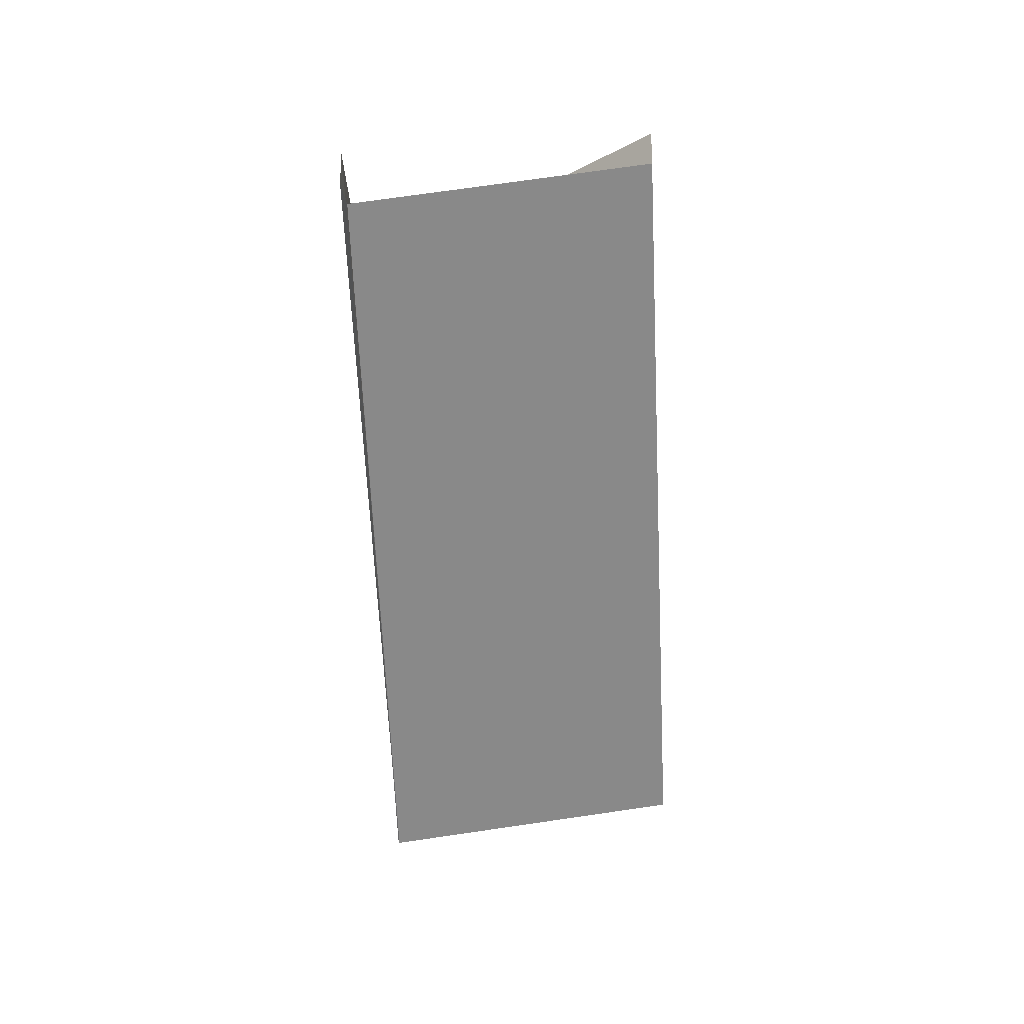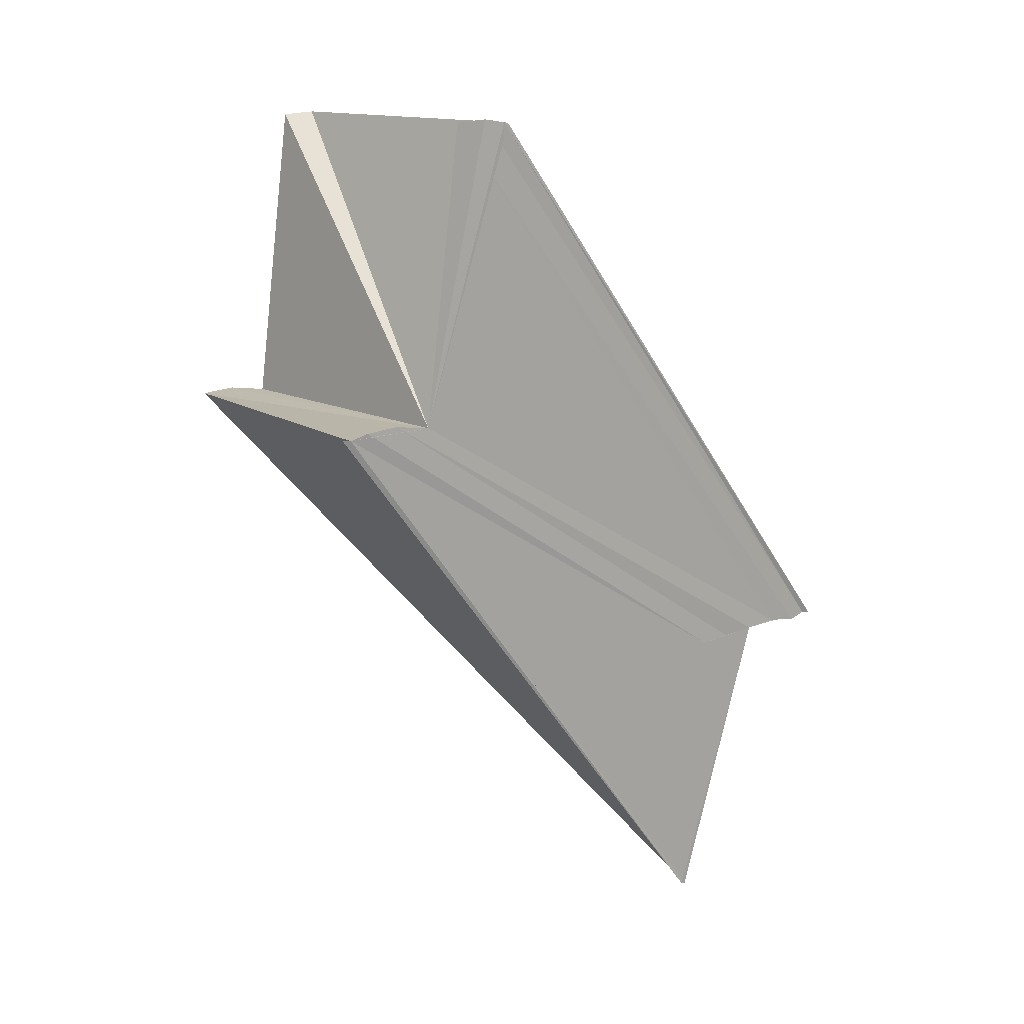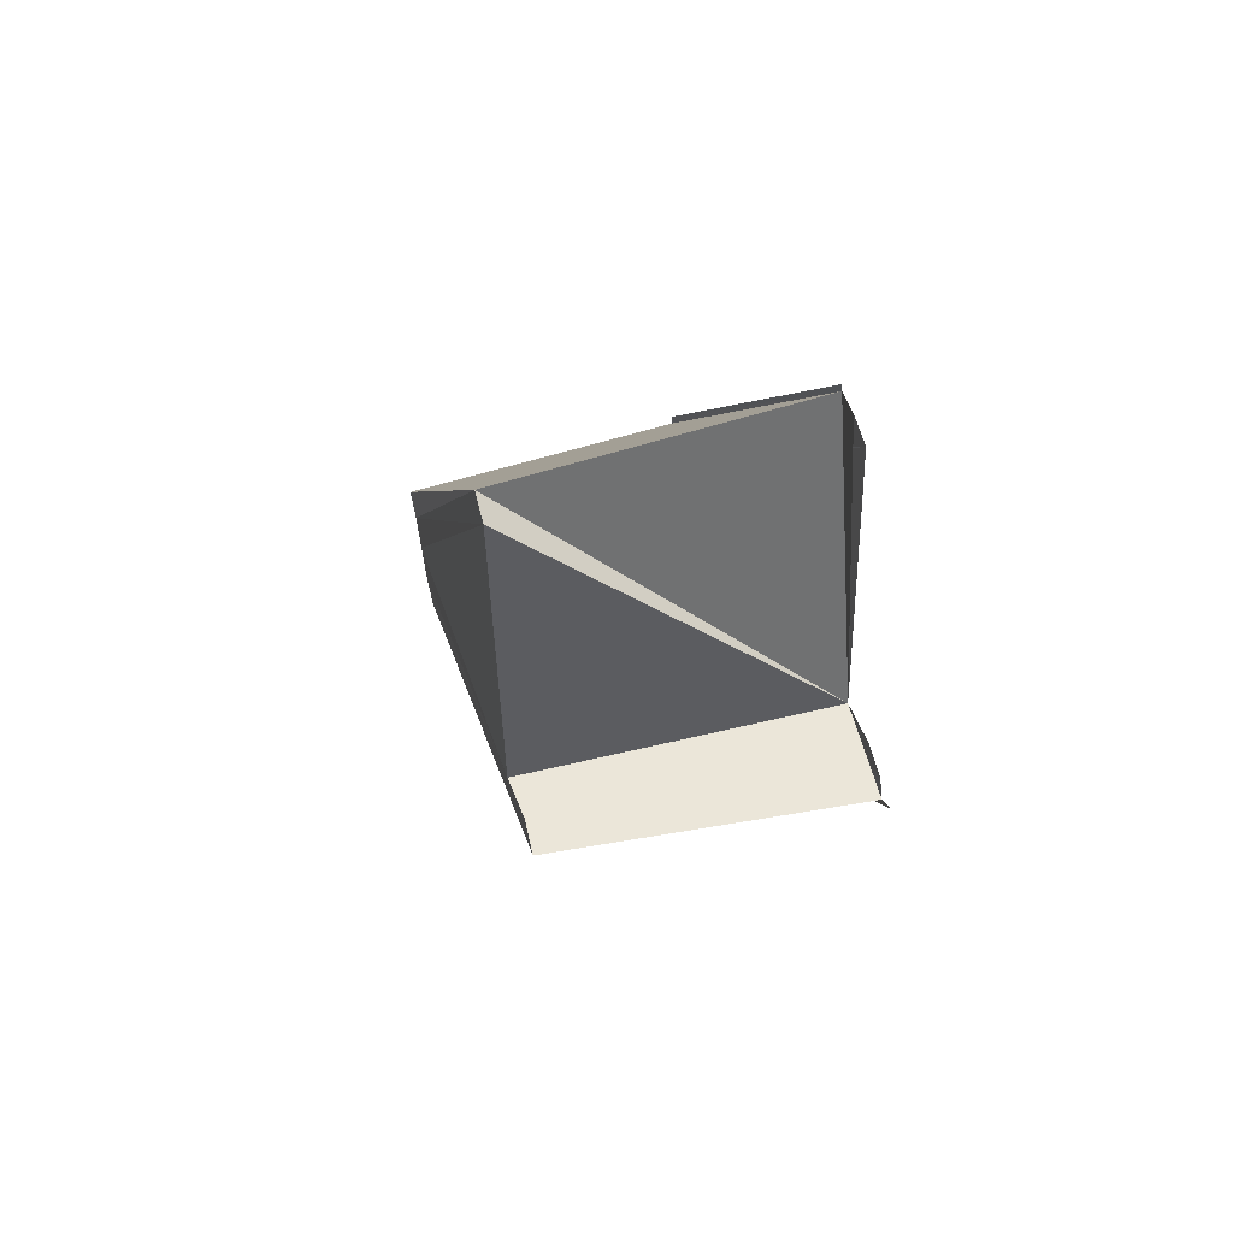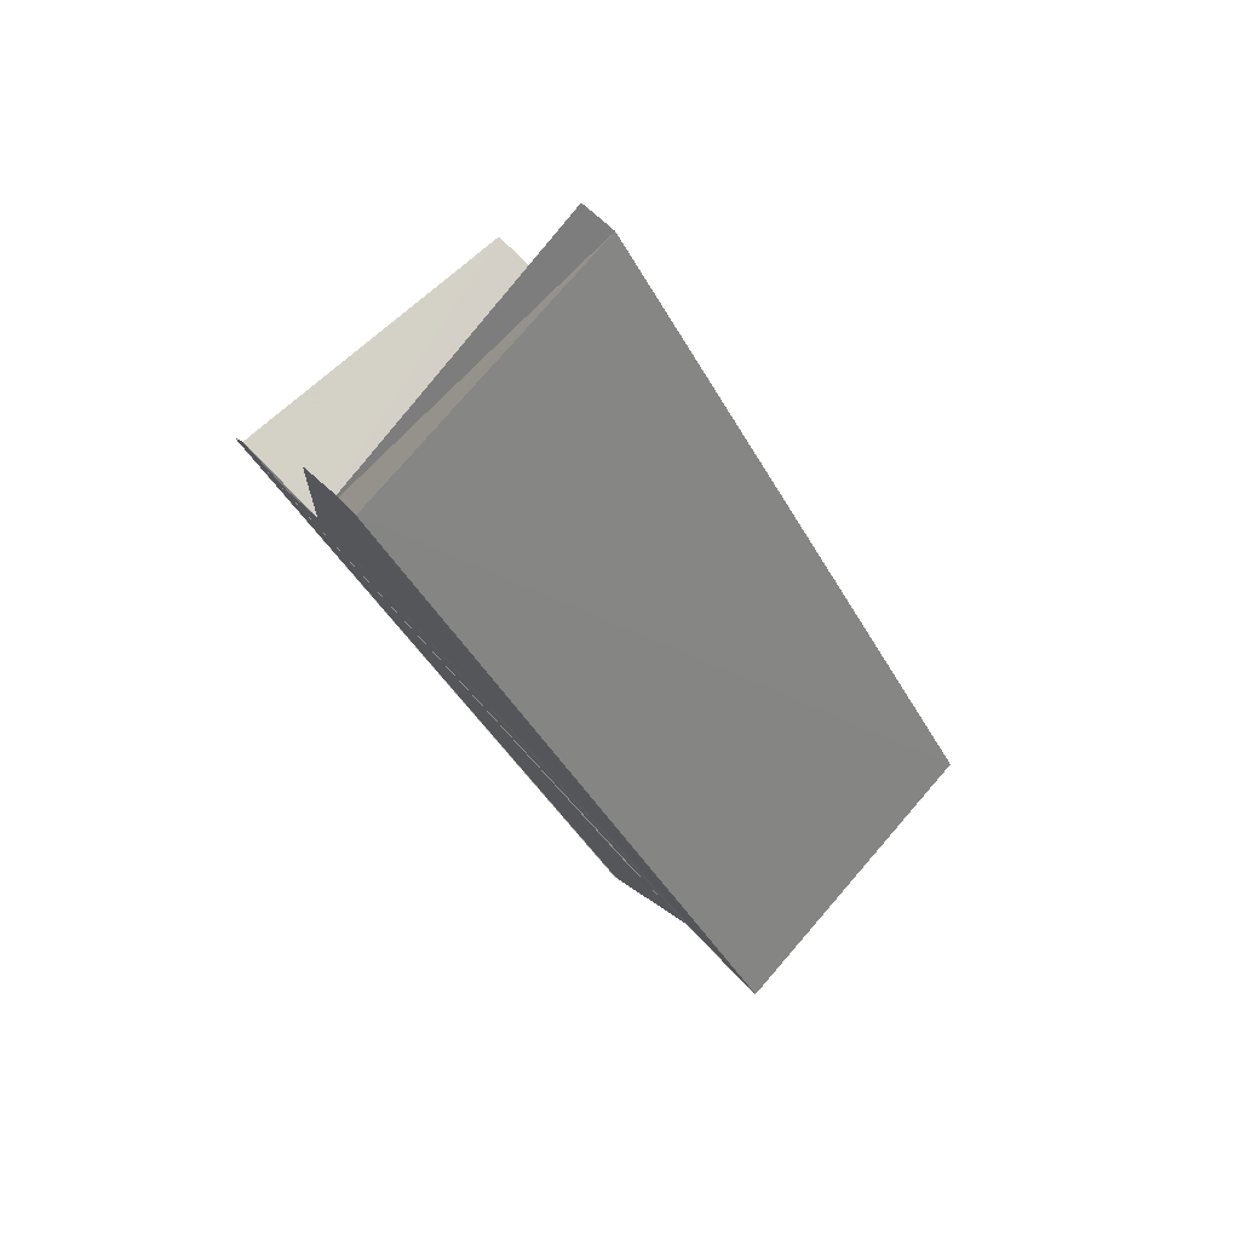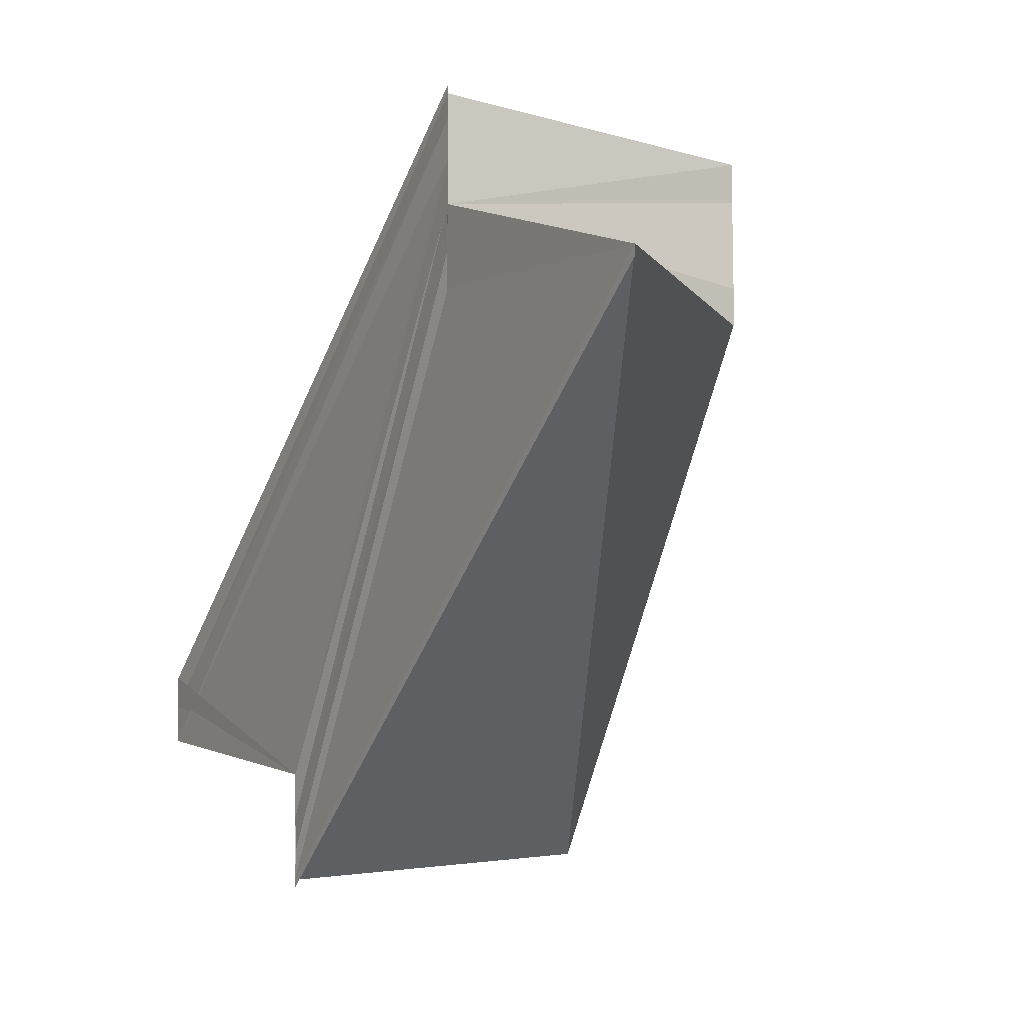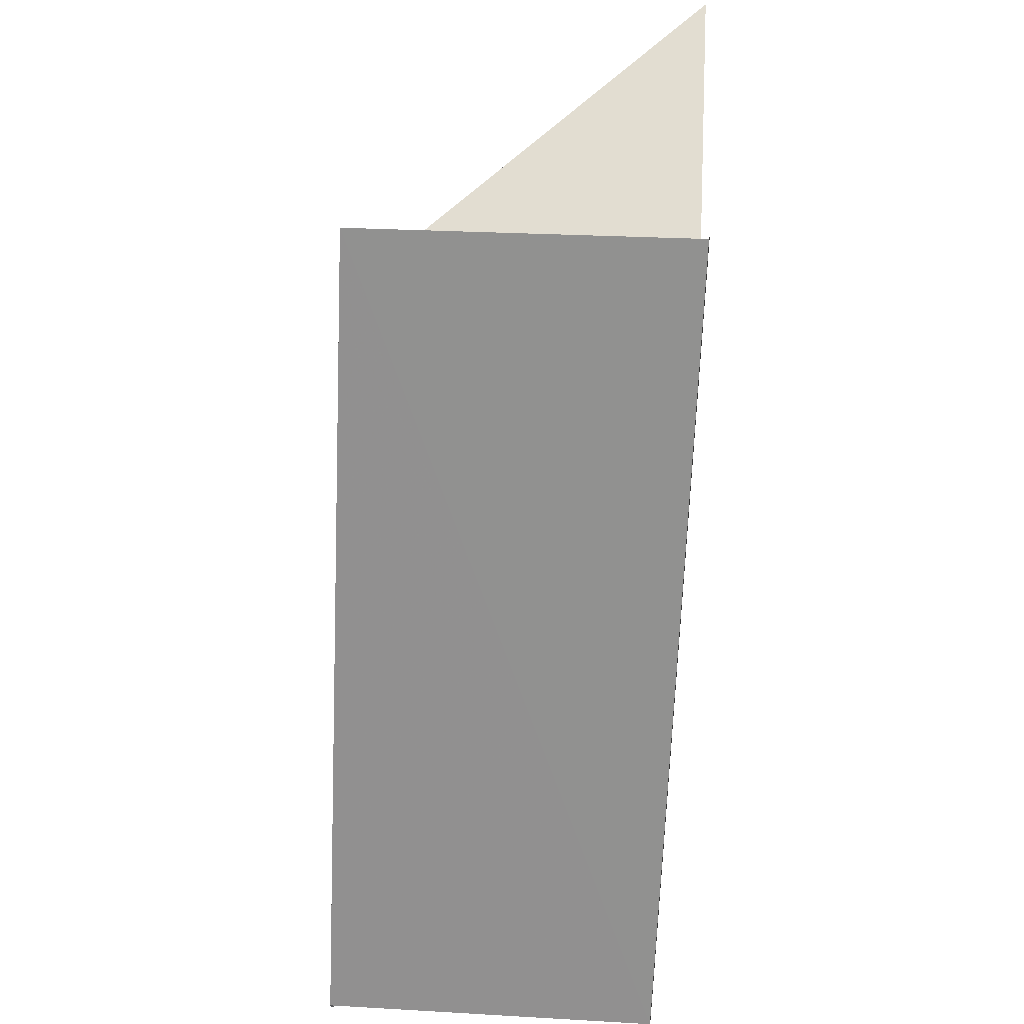
<metadata>
{"format":"obj","ext":"obj","renderer":"f3d","projection":"perspective","resolution":1024,"background":"white","views":[{"elev":65.9,"azim":-4.2,"up":"+Y"},{"elev":13.4,"azim":-130.3,"up":"+Y"},{"elev":55.2,"azim":165.9,"up":"+Y"},{"elev":79.1,"azim":-44.6,"up":"+Y"},{"elev":-7.5,"azim":-29.3,"up":"+Z"},{"elev":75.0,"azim":-176.8,"up":"+Z"}]}
</metadata>
<code>
o 6086
v 2212 1884 7.193
v 2212 1884 7.191
v 2212 1884 7.209
v 2212 1884 7.207
v 2212 1884 7.19
v 2212 1884 7.206
v 2212 1884 7.189
v 2212 1884 7.191
v 2212 1884 7.19
v 2212 1884 7.189
v 2212 1883 7.205
v 2212 1884 7.206
v 2212 1883 7.205
v 2212 1883 7.205
v 2212 1884 7.207
v 2212 1884 7.189
v 2212 1884 7.189
v 2212 1884 7.209
v 2212 1883 7.205
v 2212 1884 7.209
v 2212 1884 7.21
v 2212 1884 7.211
v 2212 1884 7.212
v 2212 1884 7.21
v 2212 1884 7.211
v 2212 1884 7.194
v 2212 1884 7.212
v 2212 1884 7.195
v 2212 1884 7.195
v 2212 1884 7.194
v 2212 1884 7.193
v 2212 1884 7.193
v 2212 1884 7.194
v 2212 1884 7.195
v 2212 1884 7.193
v 2212 1884 7.196
v 2212 1884 7.196
v 2212 1884 7.195
v 2212 1884 7.194
v 2212 1884 7.21
v 2212 1884 7.211
v 2212 1884 7.209
v 2212 1884 7.194
v 2212 1884 7.207
v 2212 1884 7.193
v 2212 1884 7.206
v 2212 1884 7.191
v 2212 1883 7.205
v 2212 1884 7.19
v 2212 1884 7.189
v 2212 1883 7.205
v 2212 1884 7.209
v 2212 1884 7.189
v 2212 1884 7.189
v 2212 1884 7.19
v 2212 1884 7.191
v 2212 1884 7.206
v 2212 1884 7.193
v 2212 1884 7.207
v 2212 1884 7.194
v 2212 1884 7.209
v 2212 1884 7.195
v 2212 1884 7.21
v 2212 1884 7.195
v 2212 1884 7.196
v 2212 1884 7.211
v 2212 1884 7.196
v 2212 1884 7.212
v 2212 1884 7.196
v 2212 1884 7.212
v 2212 1884 7.193
v 2212 1884 7.196
v 2212 1884 7.194
v 2212 1884 7.193
v 2212 1884 7.196
v 2212 1884 7.196
v 2212 1884 7.196
v 2212 1884 7.212
v 2212 1884 7.196
v 2212 1884 7.212
v 2212 1884 7.209
v 2212 1883 7.205
v 2212 1883 7.205
f 1 2 3
f 3 2 4
f 2 5 4
f 4 5 6
f 5 7 6
f 1 8 9
f 1 9 10
f 6 10 11
f 3 11 12
f 13 10 14
f 3 12 15
f 16 17 13
f 18 19 13
f 3 15 20
f 3 20 21
f 3 21 22
f 3 22 23
f 24 1 3
f 25 26 24
f 27 28 25
f 29 30 25
f 30 31 24
f 31 32 8
f 31 33 34
f 35 34 36
f 31 37 38
f 35 38 39
f 40 38 41
f 42 43 40
f 44 45 42
f 46 47 44
f 48 49 46
f 48 50 51
f 52 6 48
f 53 54 48
f 53 55 48
f 55 56 57
f 56 58 59
f 58 60 61
f 60 62 63
f 64 65 66
f 67 65 68
f 66 69 70
f 68 69 70
f 71 65 72
f 71 73 74
f 71 75 76
f 77 75 78
f 77 29 78
f 78 79 80
f 81 82 83

</code>
